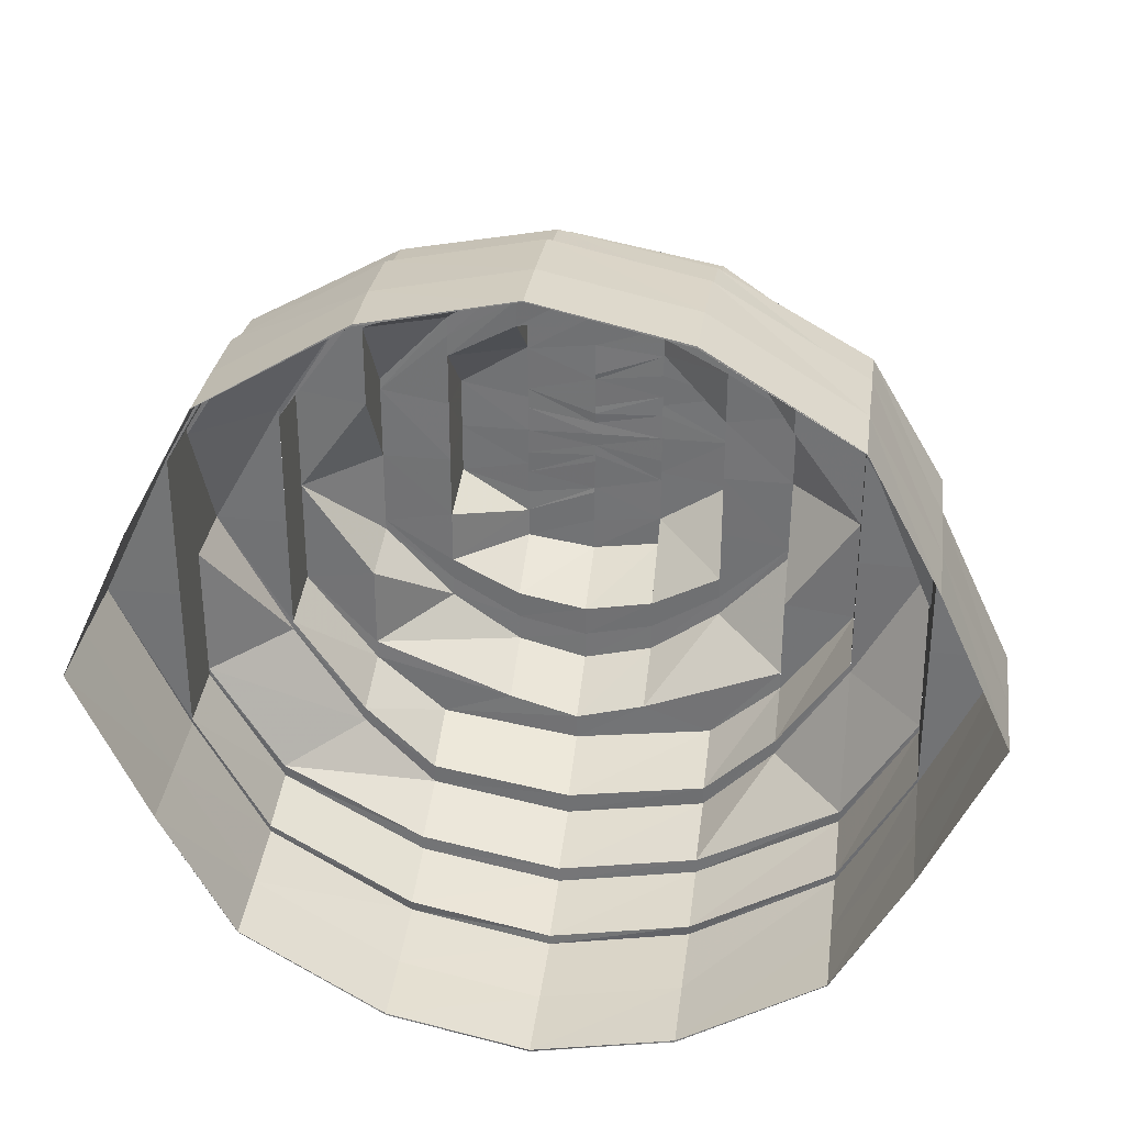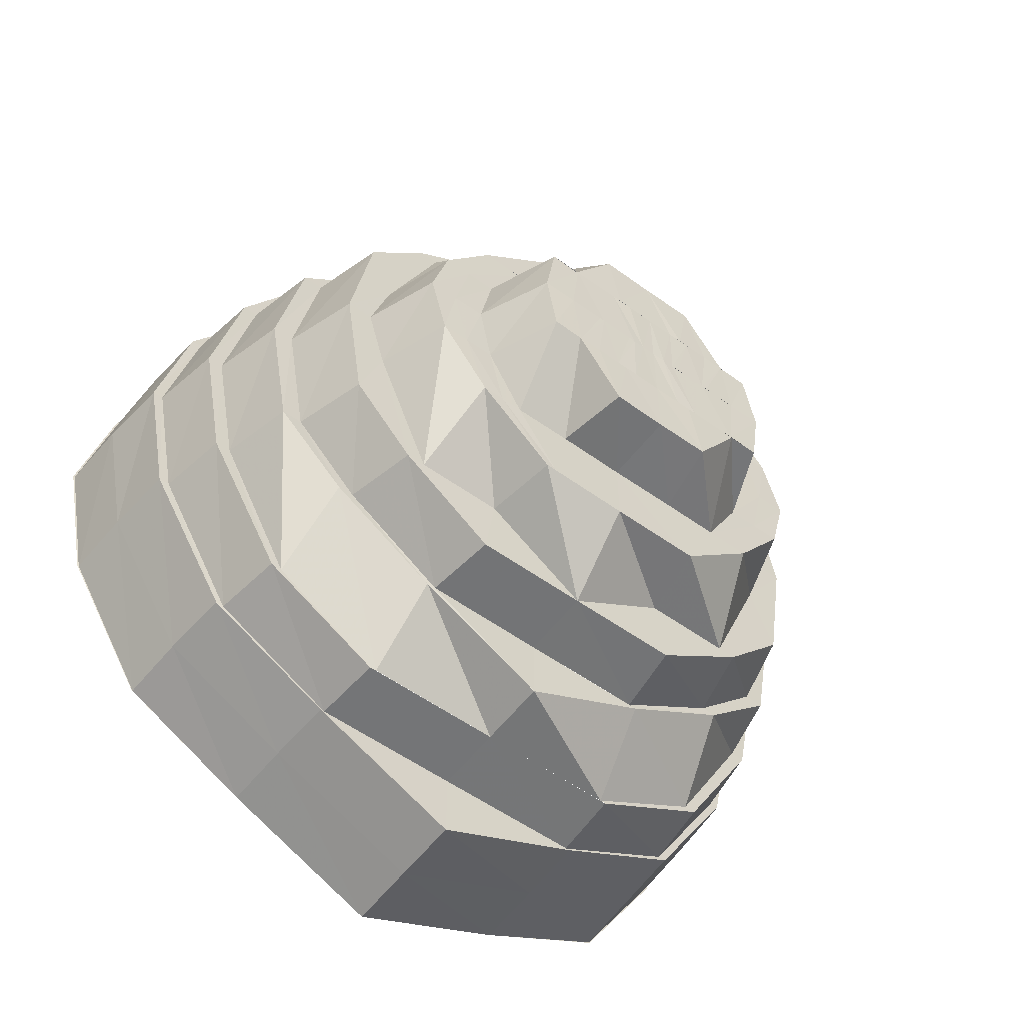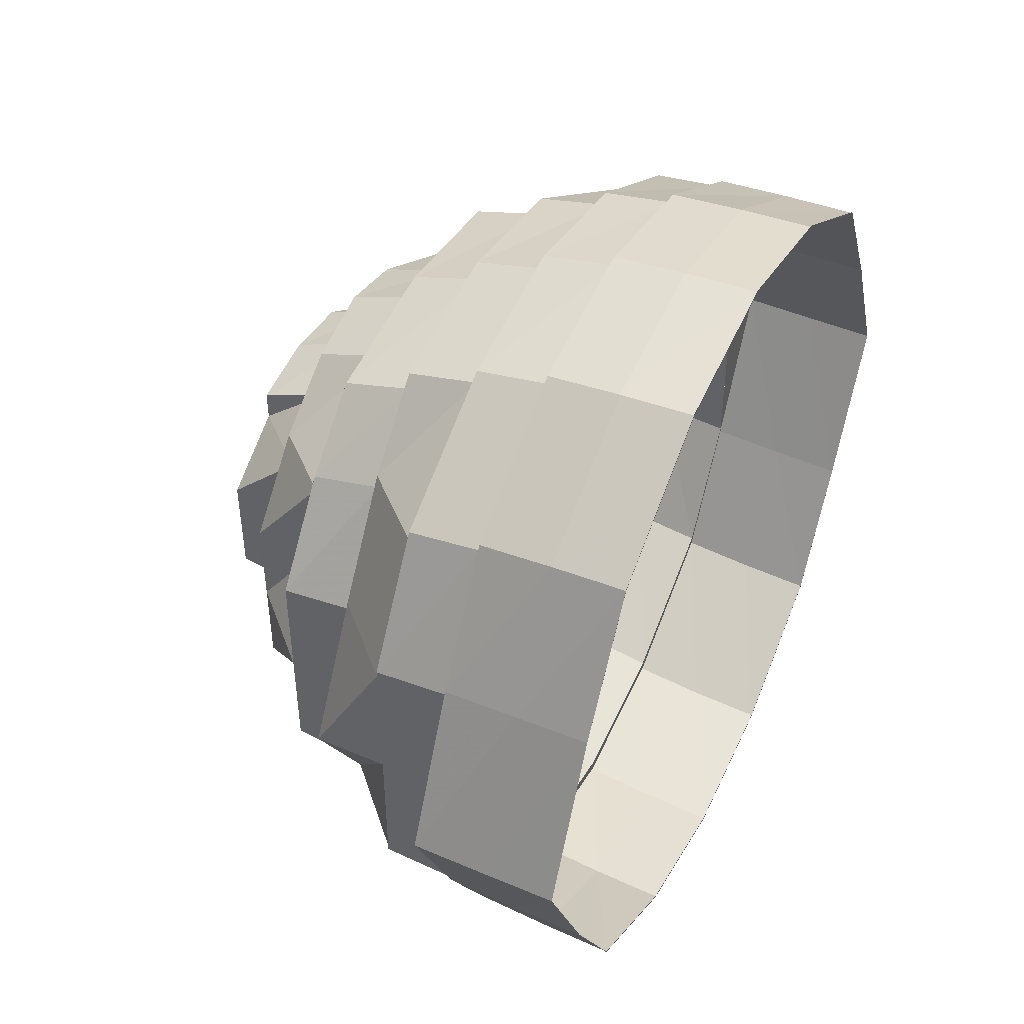
<metadata>
{"format":"obj","ext":"obj","renderer":"f3d","projection":"perspective","resolution":1024,"background":"white","views":[{"elev":33.0,"azim":97.7,"up":"+Z"},{"elev":-56.4,"azim":-126.8,"up":"+Y"},{"elev":47.1,"azim":25.9,"up":"+Z"}]}
</metadata>
<code>
o 12761
v 2173 1875 9.732
v 2173 1875 9.713
v 2173 1875 9.713
v 2173 1875 9.7
v 2173 1875 9.713
v 2173 1875 9.7
v 2173 1875 9.696
v 2173 1875 9.7
v 2173 1875 9.696
v 2173 1875 9.7
v 2173 1875 9.696
v 2173 1875 9.7
v 2173 1875 9.713
v 2173 1875 9.713
v 2173 1875 9.7
v 2173 1875 9.732
v 2173 1875 9.713
v 2173 1875 9.732
v 2173 1875 9.713
v 2173 1875 9.701
v 2173 1875 9.732
v 2173 1875 9.754
v 2173 1875 9.714
v 2173 1875 9.703
v 2173 1875 9.715
v 2173 1875 9.702
v 2173 1875 9.702
v 2173 1875 9.714
v 2173 1875 9.698
v 2173 1875 9.732
v 2173 1875 9.732
v 2173 1875 9.733
v 2173 1875 9.754
v 2173 1875 9.754
v 2173 1875 9.754
v 2173 1875 9.754
v 2173 1875 9.776
v 2173 1875 9.775
v 2173 1875 9.775
v 2173 1875 9.776
v 2173 1875 9.794
v 2173 1875 9.794
v 2173 1875 9.793
v 2173 1875 9.807
v 2173 1875 9.775
v 2173 1875 9.794
v 2173 1875 9.795
v 2173 1875 9.807
v 2173 1875 9.776
v 2173 1875 9.794
v 2173 1875 9.807
v 2173 1875 9.811
v 2173 1875 9.807
v 2173 1875 9.811
v 2173 1875 9.806
v 2173 1875 9.793
v 2173 1875 9.774
v 2173 1875 9.792
v 2173 1875 9.805
v 2173 1875 9.804
v 2173 1875 9.81
v 2173 1875 9.808
v 2173 1875 9.811
v 2173 1875 9.805
v 2173 1875 9.81
v 2173 1875 9.811
v 2173 1875 9.811
v 2173 1875 9.807
v 2173 1875 9.807
v 2173 1875 9.807
v 2173 1875 9.795
v 2173 1875 9.794
v 2173 1875 9.807
v 2173 1875 9.806
v 2173 1875 9.794
v 2173 1875 9.776
v 2173 1875 9.794
v 2173 1875 9.805
v 2173 1875 9.794
v 2173 1875 9.793
v 2173 1875 9.805
v 2173 1875 9.776
v 2173 1875 9.775
v 2173 1875 9.775
v 2173 1875 9.793
v 2173 1875 9.754
v 2173 1875 9.804
v 2173 1875 9.792
v 2173 1875 9.775
v 2173 1875 9.774
v 2173 1875 9.754
v 2173 1875 9.754
v 2173 1875 9.754
v 2173 1875 9.732
v 2173 1875 9.754
v 2173 1875 9.732
v 2173 1875 9.732
v 2173 1875 9.732
v 2173 1875 9.713
v 2173 1875 9.713
v 2173 1875 9.714
v 2173 1875 9.7
v 2173 1875 9.732
v 2173 1875 9.701
v 2173 1875 9.702
v 2173 1875 9.696
v 2173 1875 9.714
v 2173 1875 9.733
v 2173 1875 9.715
v 2173 1875 9.702
v 2173 1875 9.703
v 2173 1875 9.698
v 2173 1875 9.699
v 2173 1875 9.697
v 2173 1875 9.7
v 2173 1875 9.713
v 2173 1875 9.754
v 2173 1875 9.732
v 2173 1875 9.754
v 2173 1875 9.775
v 2173 1875 9.774
v 2173 1875 9.791
v 2173 1875 9.774
v 2173 1875 9.793
v 2173 1875 9.792
v 2173 1875 9.802
v 2173 1875 9.806
v 2173 1875 9.804
v 2173 1875 9.805
v 2173 1875 9.808
v 2173 1875 9.81
v 2173 1875 9.806
v 2173 1875 9.802
v 2173 1875 9.805
v 2173 1875 9.804
v 2173 1875 9.791
v 2173 1875 9.802
v 2173 1875 9.774
v 2173 1875 9.792
v 2173 1875 9.793
v 2173 1875 9.804
v 2173 1875 9.808
v 2173 1875 9.792
v 2173 1875 9.791
v 2173 1875 9.774
v 2173 1875 9.774
v 2173 1875 9.775
v 2173 1875 9.774
v 2173 1875 9.754
v 2173 1875 9.754
v 2173 1875 9.754
v 2173 1875 9.734
v 2173 1875 9.732
v 2173 1875 9.733
v 2173 1875 9.717
v 2173 1875 9.734
v 2173 1875 9.714
v 2173 1875 9.715
v 2173 1875 9.705
v 2173 1875 9.733
v 2173 1875 9.754
v 2173 1875 9.701
v 2173 1875 9.703
v 2173 1875 9.702
v 2173 1875 9.715
v 2173 1875 9.717
v 2173 1875 9.703
v 2173 1875 9.705
v 2173 1875 9.699
v 2173 1875 9.698
v 2173 1875 9.701
v 2173 1875 9.705
v 2173 1875 9.702
v 2173 1875 9.703
v 2173 1875 9.717
v 2173 1875 9.705
v 2173 1875 9.734
v 2173 1875 9.715
v 2173 1875 9.714
v 2173 1875 9.733
v 2173 1875 9.703
v 2173 1875 9.699
v 2173 1875 9.715
v 2173 1875 9.717
v 2173 1875 9.733
v 2173 1875 9.734
v 2173 1875 9.754
v 2173 1875 9.774
v 2173 1875 9.772
v 2173 1875 9.754
v 2173 1875 9.774
v 2173 1875 9.754
v 2173 1875 9.792
v 2173 1875 9.791
v 2173 1875 9.804
v 2173 1875 9.802
v 2173 1875 9.773
v 2173 1875 9.772
v 2173 1875 9.789
v 2173 1875 9.785
v 2173 1875 9.771
v 2173 1875 9.754
v 2173 1875 9.754
v 2173 1875 9.734
v 2173 1875 9.787
v 2173 1875 9.785
v 2173 1875 9.791
v 2173 1875 9.774
v 2173 1875 9.734
v 2173 1875 9.717
v 2173 1875 9.736
v 2173 1875 9.754
v 2173 1875 9.718
v 2173 1875 9.705
v 2173 1875 9.72
v 2173 1875 9.737
v 2173 1875 9.754
v 2173 1875 9.737
v 2173 1875 9.722
v 2173 1875 9.769
v 2173 1875 9.754
v 2173 1875 9.738
v 2173 1875 9.783
v 2173 1875 9.771
v 2173 1875 9.772
v 2173 1875 9.754
v 2173 1875 9.722
v 2173 1875 9.725
v 2173 1875 9.72
v 2173 1875 9.71
v 2173 1875 9.71
v 2173 1875 9.713
v 2173 1875 9.707
v 2173 1875 9.72
v 2173 1875 9.71
v 2173 1875 9.704
v 2173 1875 9.701
v 2173 1875 9.705
v 2173 1875 9.706
v 2173 1875 9.713
v 2173 1875 9.707
v 2173 1875 9.717
v 2173 1875 9.734
v 2173 1875 9.718
v 2173 1875 9.71
v 2173 1875 9.709
v 2173 1875 9.72
v 2173 1875 9.734
v 2173 1875 9.736
v 2173 1875 9.736
v 2173 1875 9.754
v 2173 1875 9.722
v 2173 1875 9.722
v 2173 1875 9.737
v 2173 1875 9.713
v 2173 1875 9.754
v 2173 1875 9.754
v 2173 1875 9.773
v 2173 1875 9.716
v 2173 1875 9.725
v 2173 1875 9.713
v 2173 1875 9.774
v 2173 1875 9.791
v 2173 1875 9.716
v 2173 1875 9.725
v 2173 1875 9.722
v 2173 1875 9.713
v 2173 1875 9.737
v 2173 1875 9.738
v 2173 1875 9.727
v 2173 1875 9.719
v 2173 1875 9.716
v 2172 1875 9.73
v 2173 1875 9.719
v 2173 1875 9.722
v 2173 1875 9.737
v 2173 1875 9.754
v 2173 1875 9.738
v 2173 1875 9.727
v 2173 1875 9.739
v 2172 1875 9.73
v 2172 1875 9.741
v 2172 1875 9.73
v 2173 1875 9.725
v 2173 1875 9.738
v 2173 1875 9.754
v 2173 1875 9.739
v 2172 1875 9.723
v 2172 1875 9.72
v 2172 1875 9.727
v 2172 1875 9.723
v 2172 1875 9.725
v 2172 1875 9.727
v 2172 1875 9.733
v 2172 1875 9.733
v 2172 1875 9.731
v 2172 1875 9.736
v 2172 1875 9.729
v 2172 1875 9.74
v 2172 1875 9.731
v 2172 1875 9.735
v 2172 1875 9.746
v 2172 1875 9.744
v 2172 1875 9.748
v 2172 1875 9.754
v 2172 1875 9.746
v 2172 1875 9.761
v 2172 1875 9.754
v 2172 1875 9.754
v 2172 1875 9.746
v 2172 1875 9.768
v 2172 1875 9.763
v 2172 1875 9.761
v 2172 1875 9.759
v 2172 1875 9.768
v 2172 1875 9.764
v 2172 1875 9.761
v 2172 1875 9.763
v 2172 1875 9.754
v 2172 1875 9.744
v 2172 1875 9.754
v 2172 1875 9.757
v 2172 1875 9.754
v 2172 1875 9.756
v 2172 1875 9.757
v 2172 1875 9.761
v 2172 1875 9.758
v 2172 1875 9.763
v 2172 1875 9.761
v 2172 1875 9.767
v 2172 1875 9.757
v 2172 1875 9.767
v 2172 1875 9.764
v 2172 1875 9.769
v 2172 1875 9.772
v 2172 1875 9.754
v 2172 1875 9.754
v 2172 1875 9.752
v 2172 1875 9.75
v 2172 1875 9.747
v 2172 1875 9.75
v 2172 1875 9.75
v 2172 1875 9.747
v 2172 1875 9.749
v 2172 1875 9.744
v 2172 1875 9.74
v 2172 1875 9.743
v 2172 1875 9.754
v 2172 1875 9.761
v 2172 1875 9.74
v 2172 1875 9.744
v 2172 1875 9.74
v 2172 1875 9.746
v 2172 1875 9.748
v 2172 1875 9.746
v 2172 1875 9.754
v 2172 1875 9.744
v 2172 1875 9.754
v 2172 1875 9.763
v 2172 1875 9.739
v 2172 1875 9.735
v 2172 1875 9.734
v 2172 1875 9.735
v 2172 1875 9.731
v 2172 1875 9.735
v 2172 1875 9.731
v 2172 1875 9.73
v 2172 1875 9.741
v 2172 1875 9.736
v 2172 1875 9.74
v 2172 1875 9.744
v 2172 1875 9.743
v 2172 1875 9.741
v 2172 1875 9.754
v 2172 1875 9.74
v 2172 1875 9.746
v 2173 1875 9.739
v 2173 1875 9.754
v 2173 1875 9.754
v 2172 1875 9.754
v 2172 1875 9.754
v 2172 1875 9.763
v 2172 1875 9.761
v 2172 1875 9.765
v 2172 1875 9.744
v 2172 1875 9.754
v 2172 1875 9.763
v 2173 1875 9.768
v 2173 1875 9.769
v 2173 1875 9.783
v 2172 1875 9.766
v 2173 1875 9.78
v 2172 1875 9.777
v 2172 1875 9.774
v 2173 1875 9.788
v 2172 1875 9.784
v 2173 1875 9.791
v 2173 1875 9.783
v 2173 1875 9.785
v 2173 1875 9.795
v 2173 1875 9.771
v 2173 1875 9.769
v 2173 1875 9.795
v 2173 1875 9.795
v 2173 1875 9.798
v 2173 1875 9.801
v 2173 1875 9.797
v 2173 1875 9.785
v 2173 1875 9.795
v 2173 1875 9.771
v 2173 1875 9.787
v 2173 1875 9.804
v 2173 1875 9.8
v 2173 1875 9.806
v 2173 1875 9.802
v 2173 1875 9.787
v 2173 1875 9.797
v 2173 1875 9.789
v 2173 1875 9.802
v 2173 1875 9.772
v 2173 1875 9.771
v 2173 1875 9.754
v 2173 1875 9.754
v 2173 1875 9.769
v 2173 1875 9.738
v 2173 1875 9.785
v 2173 1875 9.783
v 2173 1875 9.787
v 2173 1875 9.797
v 2173 1875 9.725
v 2173 1875 9.737
v 2173 1875 9.736
v 2173 1875 9.754
v 2173 1875 9.8
v 2173 1875 9.797
v 2173 1875 9.795
v 2173 1875 9.791
v 2173 1875 9.783
v 2173 1875 9.785
v 2173 1875 9.771
v 2173 1875 9.754
v 2173 1875 9.769
v 2173 1875 9.788
v 2173 1875 9.791
v 2173 1875 9.78
v 2173 1875 9.768
v 2172 1875 9.777
v 2172 1875 9.766
v 2172 1875 9.777
v 2173 1875 9.783
v 2173 1875 9.769
v 2173 1875 9.754
v 2173 1875 9.768
v 2172 1875 9.784
v 2172 1875 9.787
v 2172 1875 9.78
v 2172 1875 9.78
v 2172 1875 9.783
v 2172 1875 9.771
v 2172 1875 9.776
v 2172 1875 9.778
v 2172 1875 9.768
v 2172 1875 9.776
v 2172 1875 9.772
v 2172 1875 9.761
v 2172 1875 9.759
v 2172 1875 9.776
v 2172 1875 9.772
v 2172 1875 9.776
v 2172 1875 9.774
v 2172 1875 9.777
v 2172 1875 9.766
v 2172 1875 9.773
v 2172 1875 9.772
v 2172 1875 9.771
v 2172 1875 9.768
v 2172 1875 9.765
v 2172 1875 9.766
v 2172 1875 9.754
v 2173 1875 9.768
v 2173 1875 9.754
v 2173 1875 9.739
v 2173 1875 9.738
v 2173 1875 9.725
v 2172 1875 9.741
v 2172 1875 9.743
v 2172 1875 9.763
v 2172 1875 9.754
v 2172 1875 9.744
f 1 2 3
f 2 4 5
f 3 4 6
f 4 7 8
f 6 7 9
f 7 10 11
f 9 10 12
f 12 13 14
f 10 13 15
f 13 16 17
f 17 18 19
f 20 17 19
f 19 18 21
f 18 22 21
f 19 21 23
f 24 23 25
f 20 19 26
f 27 19 28
f 29 20 27
f 28 21 30
f 25 31 32
f 32 33 34
f 21 35 31
f 30 35 36
f 21 22 35
f 22 37 35
f 35 38 33
f 35 37 38
f 36 38 39
f 40 41 38
f 39 42 43
f 41 44 42
f 38 42 45
f 38 46 42
f 47 48 46
f 49 47 50
f 50 48 51
f 48 52 53
f 51 52 54
f 42 53 55
f 42 55 56
f 57 56 58
f 58 59 60
f 60 61 62
f 55 63 59
f 43 55 64
f 64 63 65
f 55 66 63
f 44 67 55
f 67 68 63
f 52 69 66
f 54 69 70
f 70 71 72
f 69 71 73
f 63 73 74
f 68 75 74
f 63 74 61
f 71 76 77
f 65 74 78
f 74 77 79
f 78 79 80
f 74 79 81
f 77 82 79
f 79 82 83
f 80 83 84
f 79 83 85
f 82 86 83
f 87 85 88
f 88 89 90
f 90 91 92
f 83 93 89
f 83 86 93
f 86 94 93
f 84 93 95
f 93 96 91
f 93 94 96
f 95 96 97
f 98 99 96
f 97 100 101
f 99 102 100
f 96 100 103
f 96 5 100
f 101 104 105
f 102 106 104
f 100 8 104
f 100 104 107
f 108 107 109
f 109 110 111
f 111 112 113
f 104 114 110
f 104 11 114
f 105 114 29
f 114 20 112
f 114 15 20
f 115 116 20
f 106 115 114
f 117 118 119
f 120 117 121
f 122 121 123
f 124 120 125
f 126 125 122
f 127 128 126
f 129 124 128
f 130 81 128
f 131 129 130
f 130 128 132
f 133 130 132
f 134 131 135
f 136 135 137
f 138 139 136
f 140 134 139
f 141 142 133
f 143 141 144
f 145 143 146
f 147 140 148
f 149 148 146
f 150 147 151
f 151 148 149
f 152 151 149
f 153 150 154
f 155 154 156
f 157 153 158
f 159 158 155
f 160 161 152
f 162 163 159
f 164 157 163
f 165 160 166
f 167 165 168
f 169 26 163
f 170 164 169
f 169 163 171
f 172 169 171
f 173 170 174
f 175 174 176
f 177 178 175
f 179 173 178
f 118 179 180
f 181 182 172
f 183 181 184
f 185 183 186
f 187 180 186
f 119 180 187
f 188 119 187
f 189 187 190
f 191 192 188
f 193 191 194
f 195 193 196
f 197 187 198
f 199 188 197
f 200 198 201
f 201 202 203
f 187 204 202
f 205 197 198
f 199 197 205
f 205 198 206
f 207 208 199
f 209 210 204
f 202 204 211
f 202 211 212
f 204 213 211
f 210 214 213
f 204 184 213
f 211 213 215
f 211 215 216
f 212 216 217
f 218 215 219
f 220 212 221
f 221 216 222
f 223 224 220
f 225 226 224
f 222 227 228
f 229 230 227
f 219 231 232
f 213 233 215
f 213 172 233
f 172 171 233
f 234 233 235
f 233 171 236
f 233 236 231
f 237 238 236
f 231 236 239
f 231 239 240
f 236 241 239
f 236 168 241
f 238 242 241
f 242 243 244
f 241 166 244
f 239 241 245
f 241 244 245
f 239 245 246
f 240 239 246
f 245 244 247
f 244 152 248
f 244 248 247
f 247 248 249
f 248 149 249
f 250 149 251
f 247 249 252
f 253 249 254
f 245 247 255
f 255 247 252
f 246 245 255
f 254 256 257
f 149 258 256
f 255 252 259
f 259 252 260
f 246 255 261
f 261 255 259
f 262 263 258
f 264 246 261
f 240 246 264
f 265 240 264
f 266 267 265
f 268 266 269
f 265 264 270
f 264 261 271
f 270 264 271
f 271 261 272
f 261 259 272
f 270 271 273
f 272 259 274
f 259 260 274
f 275 276 260
f 276 277 278
f 274 260 279
f 279 278 280
f 281 280 282
f 279 280 283
f 284 285 279
f 285 286 287
f 274 279 288
f 288 279 283
f 289 274 288
f 272 274 289
f 288 283 290
f 291 272 289
f 271 272 291
f 289 288 292
f 292 288 290
f 273 271 291
f 293 289 292
f 291 289 293
f 290 283 294
f 273 291 295
f 295 291 293
f 293 292 296
f 295 293 297
f 297 293 296
f 296 292 298
f 292 290 298
f 297 296 299
f 299 300 301
f 302 297 299
f 303 297 302
f 302 299 304
f 305 303 306
f 307 308 305
f 309 310 304
f 311 312 307
f 313 309 314
f 315 313 316
f 316 317 314
f 318 319 317
f 319 320 321
f 314 321 322
f 321 304 323
f 322 321 323
f 322 323 324
f 325 322 324
f 326 322 325
f 327 326 325
f 328 326 327
f 328 316 326
f 324 329 325
f 329 328 325
f 330 316 328
f 331 329 324
f 329 332 328
f 333 330 328
f 334 330 333
f 332 334 328
f 334 335 330
f 336 331 324
f 324 323 336
f 337 331 336
f 323 338 336
f 338 337 336
f 323 339 338
f 339 340 338
f 341 337 338
f 342 341 338
f 338 340 342
f 343 341 342
f 344 343 342
f 340 345 342
f 345 343 344
f 340 346 345
f 345 347 343
f 348 349 337
f 350 347 345
f 351 350 345
f 352 353 347
f 353 348 354
f 347 355 354
f 354 356 337
f 357 358 355
f 358 359 356
f 360 350 351
f 346 360 345
f 360 361 350
f 346 362 360
f 362 361 360
f 363 362 346
f 363 298 362
f 364 298 365
f 298 366 362
f 362 366 361
f 298 290 366
f 290 294 366
f 367 368 294
f 366 369 361
f 366 294 369
f 361 369 370
f 369 371 370
f 294 372 369
f 369 372 371
f 294 373 372
f 372 374 371
f 375 371 376
f 377 378 373
f 373 379 374
f 376 380 381
f 381 382 383
f 374 384 380
f 385 374 386
f 386 384 387
f 379 388 374
f 378 389 388
f 389 390 388
f 374 388 391
f 388 392 391
f 391 393 384
f 391 392 393
f 384 393 394
f 384 394 382
f 392 395 393
f 393 396 394
f 393 395 396
f 392 397 395
f 398 397 392
f 399 400 398
f 401 399 402
f 398 403 397
f 397 404 395
f 403 405 397
f 397 405 404
f 403 406 405
f 407 406 403
f 408 407 409
f 410 411 408
f 407 412 406
f 413 412 407
f 414 415 412
f 416 413 417
f 413 132 412
f 133 132 413
f 418 133 413
f 418 413 411
f 263 419 418
f 420 418 411
f 420 411 421
f 258 418 420
f 258 144 418
f 256 258 420
f 256 420 422
f 422 421 379
f 423 421 424
f 425 422 423
f 424 426 427
f 428 429 426
f 430 431 425
f 432 433 431
f 412 196 434
f 412 434 406
f 415 207 434
f 406 434 435
f 406 435 405
f 434 199 435
f 434 194 199
f 435 199 205
f 405 435 436
f 435 205 436
f 405 436 404
f 436 205 206
f 436 206 437
f 404 436 437
f 437 206 438
f 439 440 438
f 440 441 442
f 437 438 443
f 404 437 444
f 444 437 443
f 395 404 444
f 395 444 396
f 443 438 445
f 445 442 446
f 447 446 448
f 445 446 449
f 450 451 445
f 451 452 453
f 443 445 454
f 454 445 449
f 455 443 454
f 444 443 455
f 396 444 455
f 454 449 456
f 396 455 457
f 394 396 457
f 455 454 458
f 457 455 458
f 458 454 456
f 394 457 459
f 457 458 460
f 459 457 460
f 460 458 461
f 458 456 461
f 459 460 462
f 462 463 464
f 465 459 462
f 382 459 465
f 465 462 466
f 337 465 466
f 467 461 468
f 461 456 469
f 456 449 470
f 456 470 469
f 471 472 470
f 461 469 473
f 474 461 473
f 474 473 332
f 332 473 334
f 473 335 334
f 473 469 335
f 469 475 335
f 469 470 475
f 335 475 476
f 475 312 476
f 470 477 475
f 475 477 312
f 470 478 477
f 477 479 312
f 480 481 478
f 478 217 479
f 217 482 479
f 481 483 482
f 483 484 482
f 479 482 485
f 482 270 485
f 485 270 273
f 485 273 486
f 479 486 308
f 486 273 295
f 486 295 303
f 487 479 488
f 488 486 489

</code>
